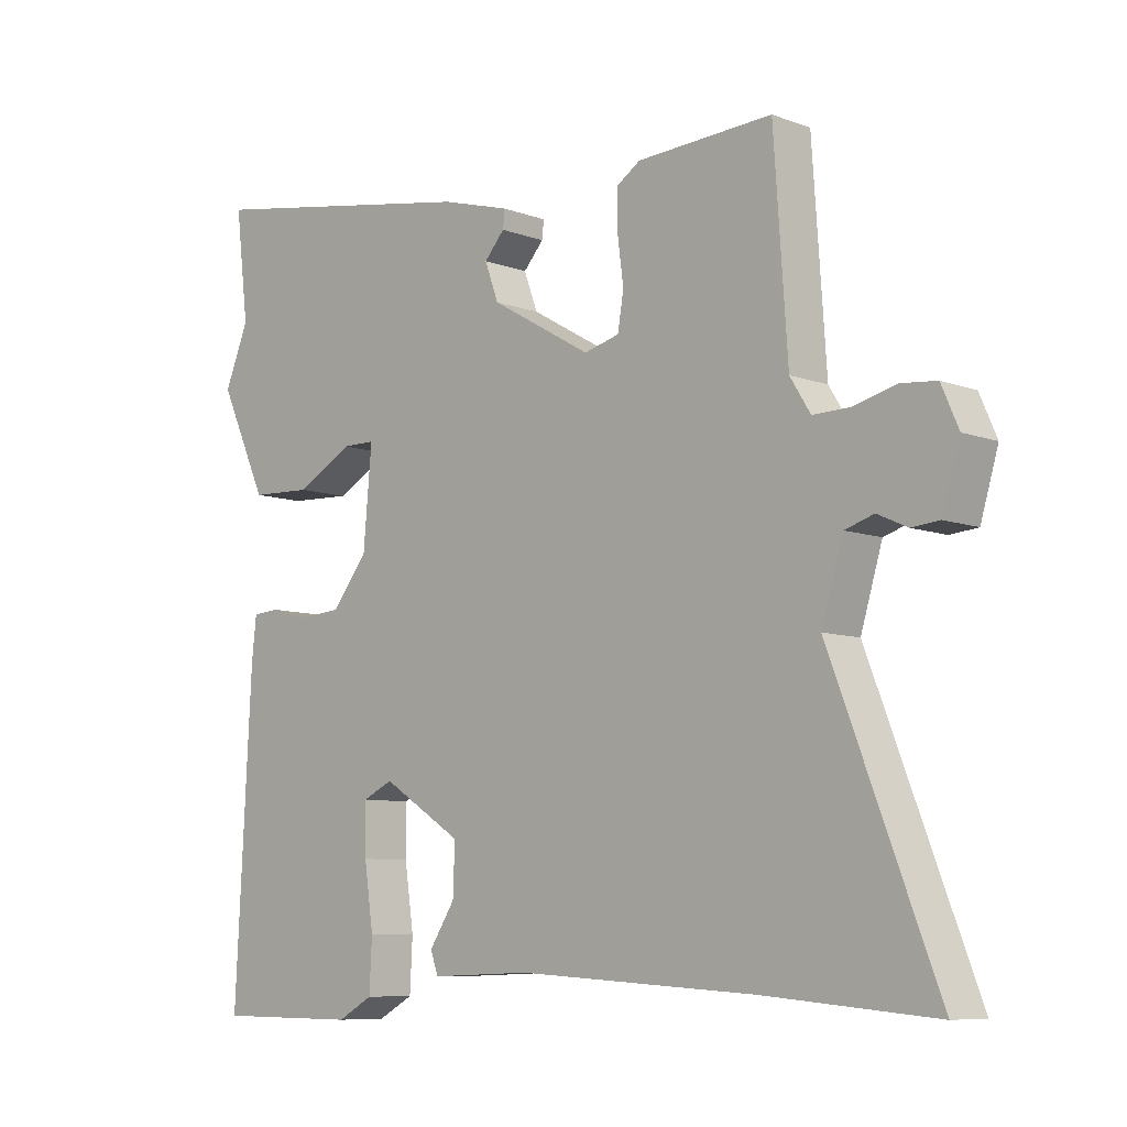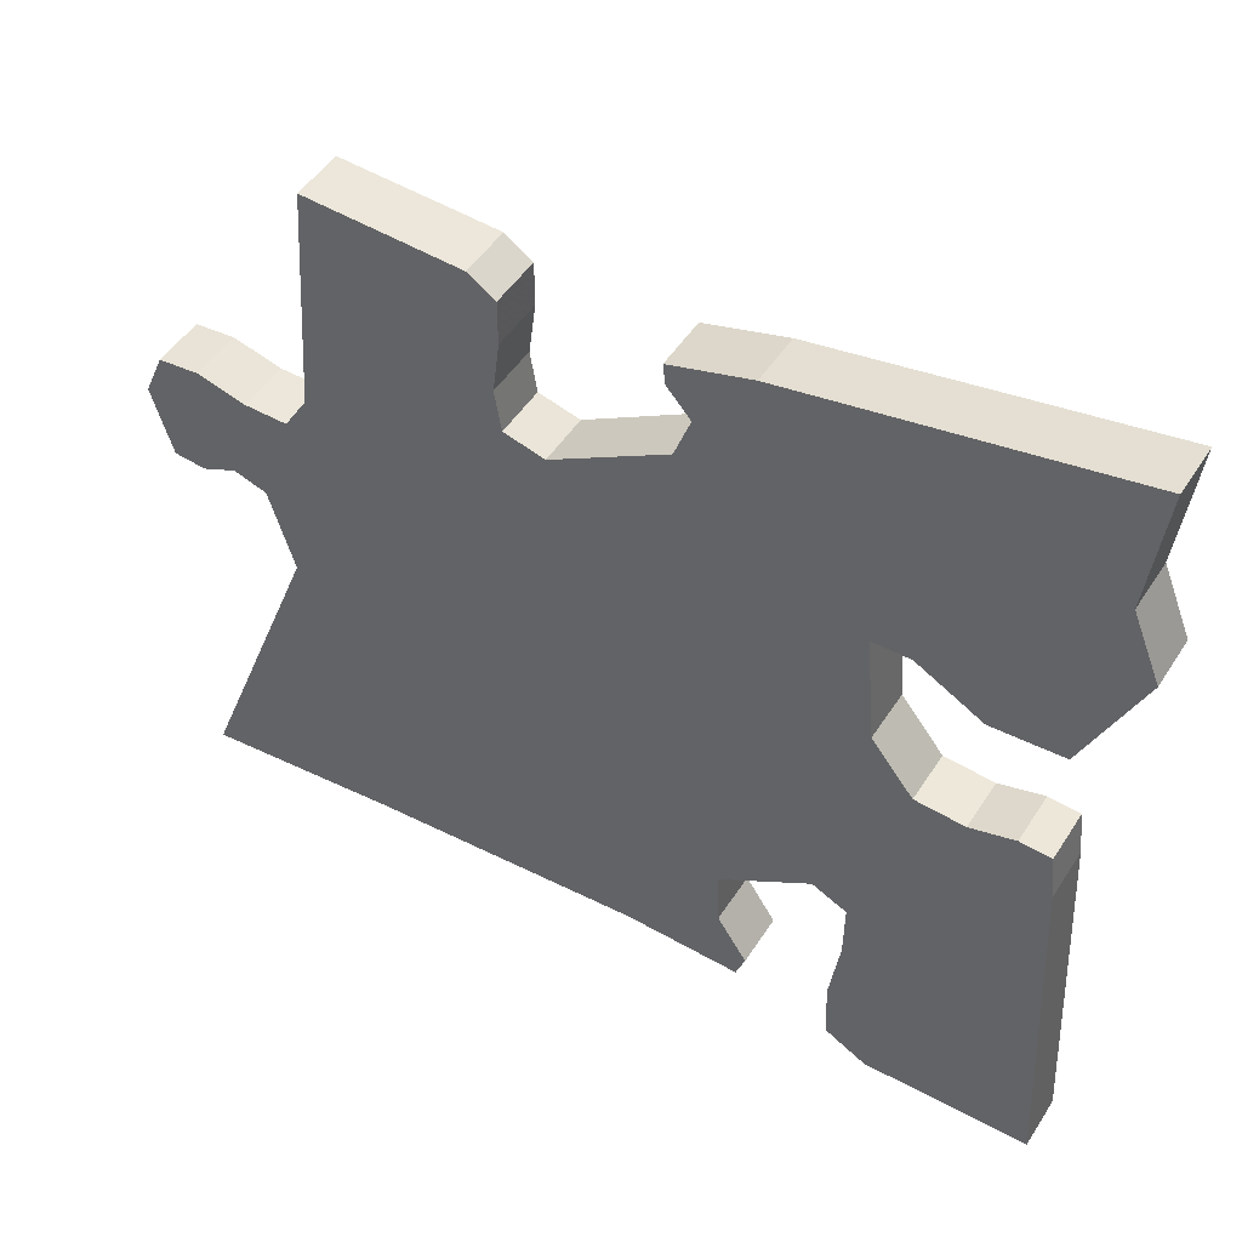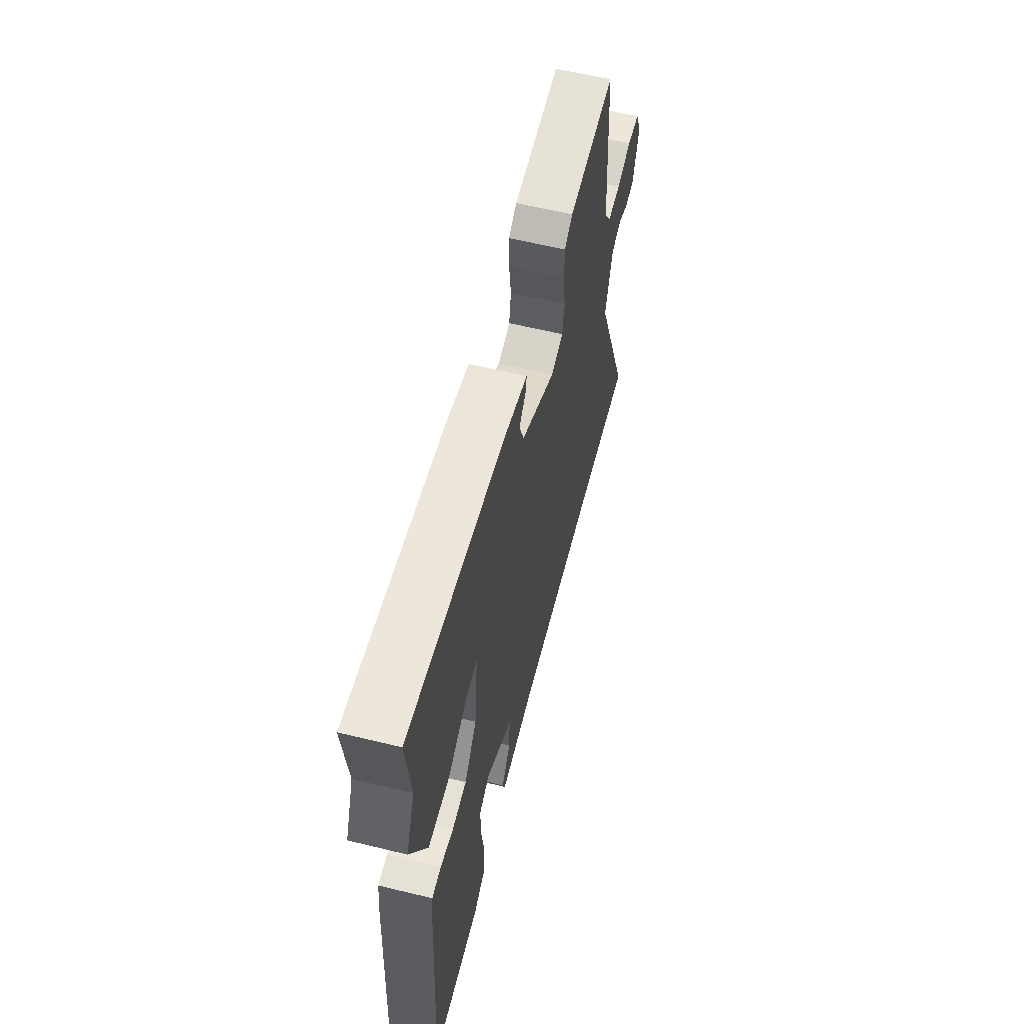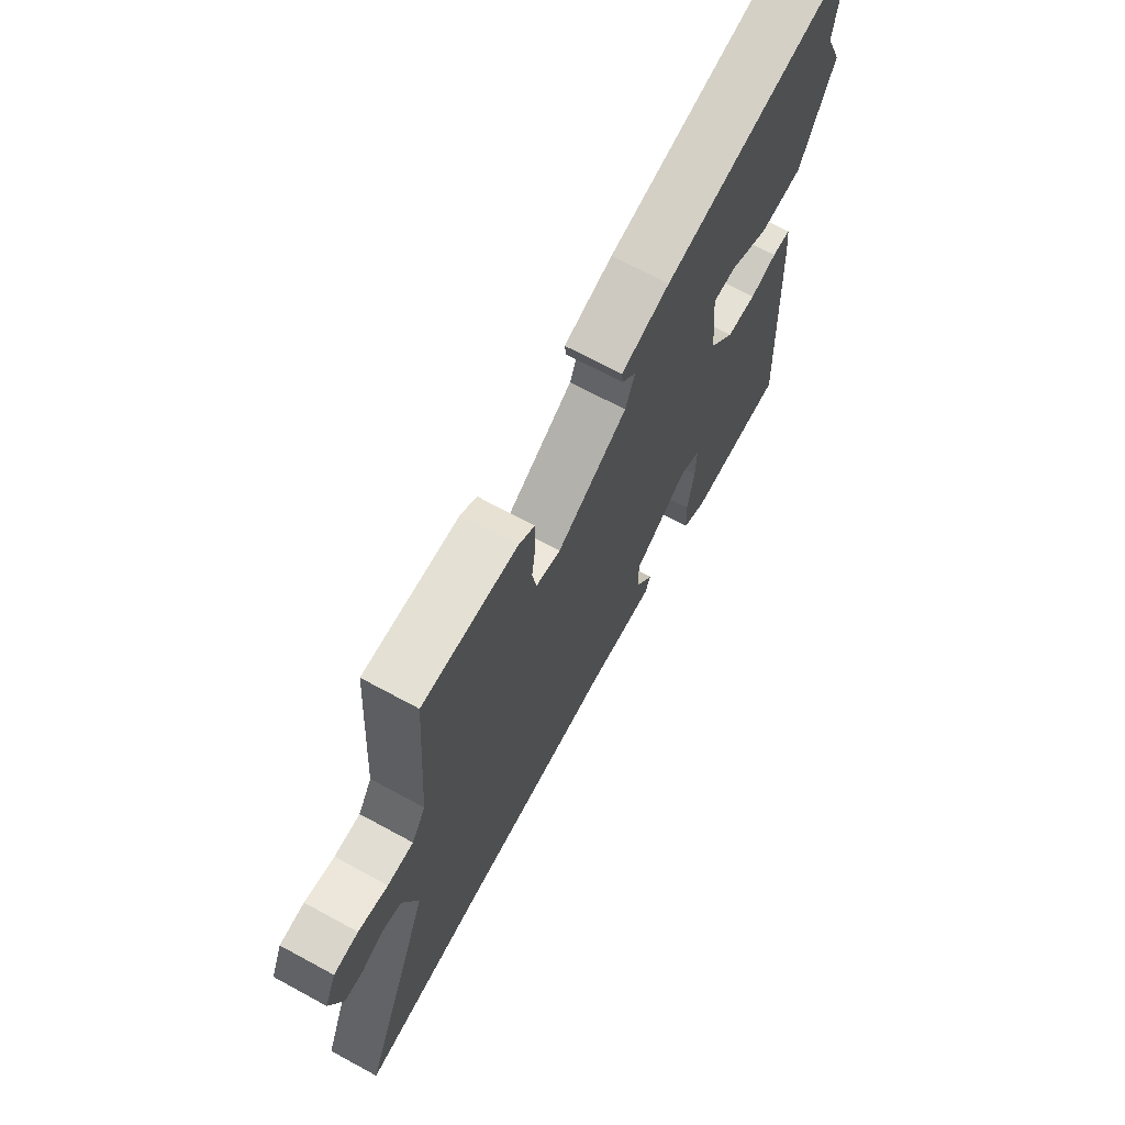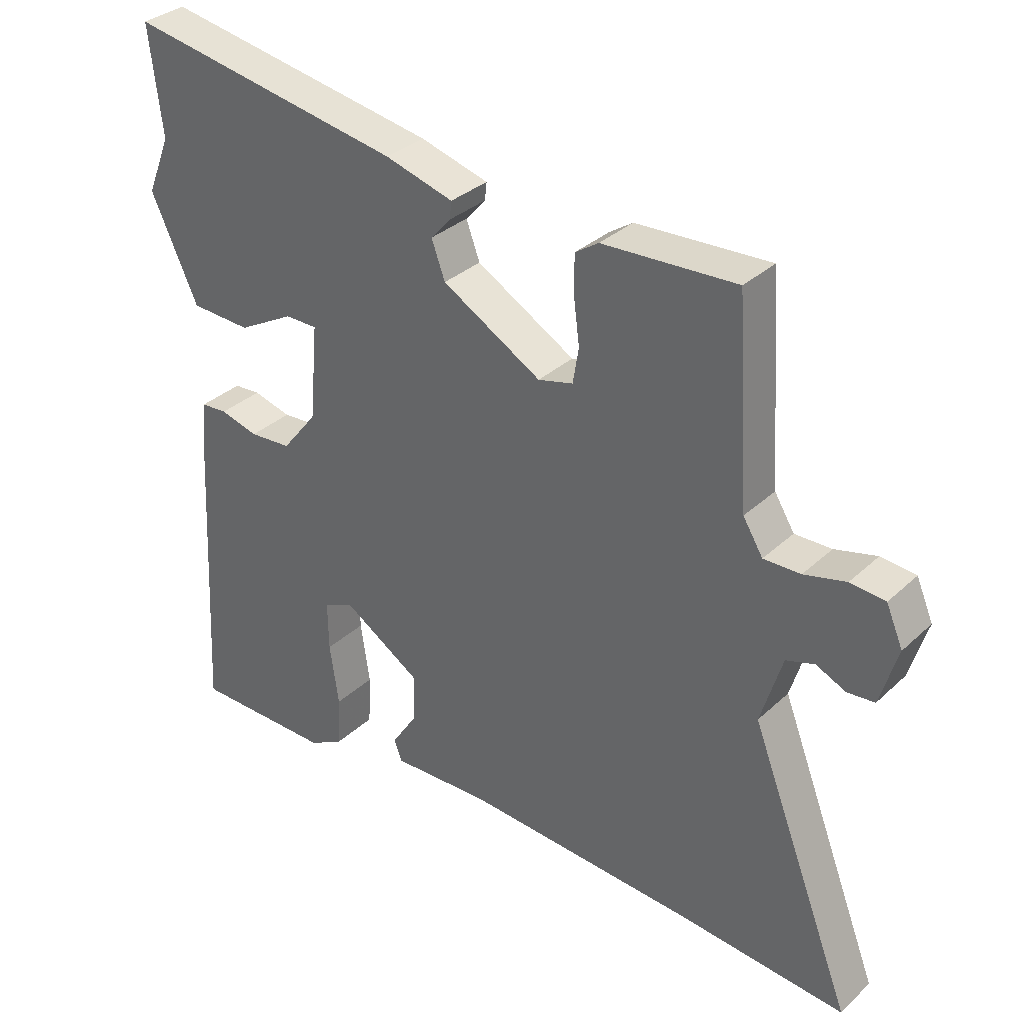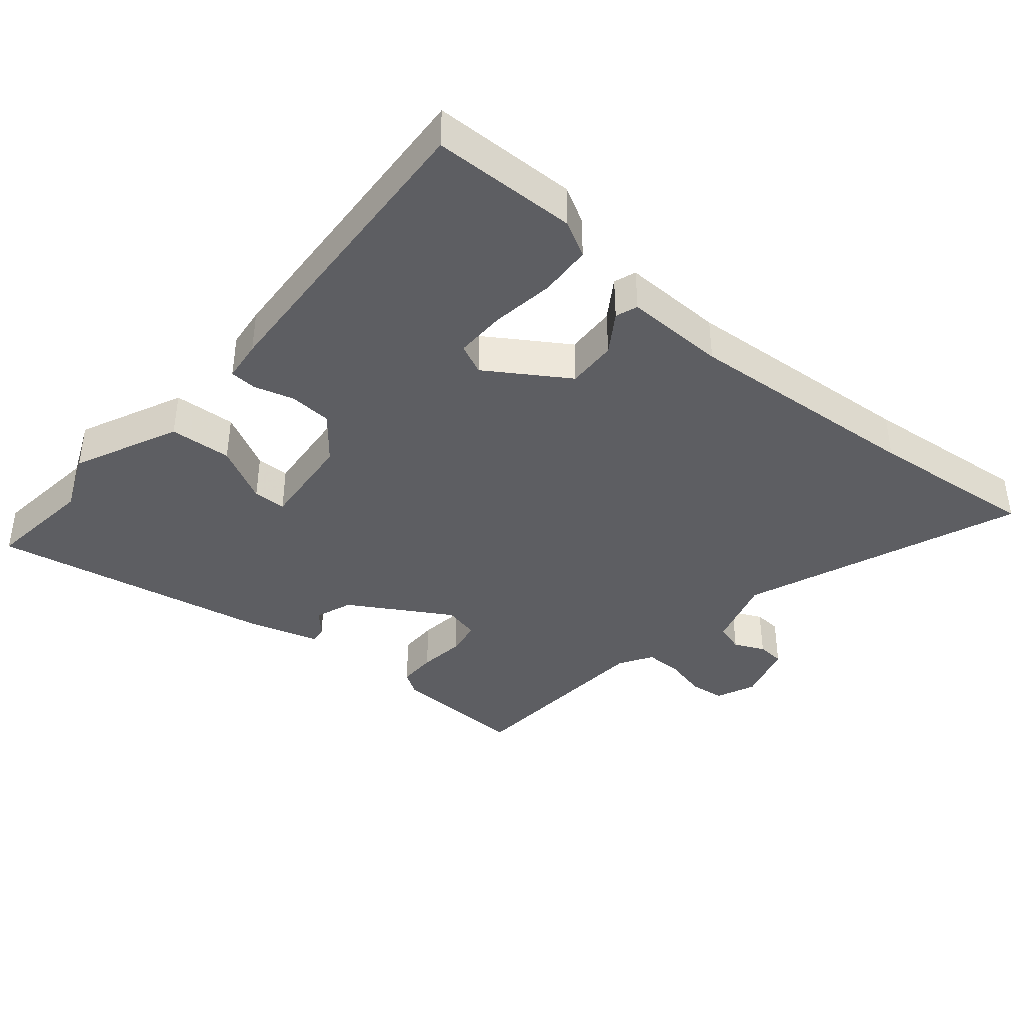
<metadata>
{"format":"obj","ext":"obj","renderer":"f3d","projection":"perspective","resolution":1024,"background":"white","views":[{"elev":-8.1,"azim":-135.7,"up":"+Z"},{"elev":48.5,"azim":31.3,"up":"+Z"},{"elev":60.4,"azim":104.0,"up":"+Z"},{"elev":69.3,"azim":-61.5,"up":"+Z"},{"elev":33.2,"azim":-141.3,"up":"+Z"},{"elev":-39.1,"azim":140.4,"up":"+Y"}]}
</metadata>
<code>
v 0.488 0.07 -0.535
v 0.27 0.07 -0.536
v 0.216 0.07 -0.506
v 0.212 0.07 -0.427
v 0.226 0.07 -0.331
v 0.227 0.07 -0.255
v 0.181 0.07 -0.233
v 0.059 0.07 -0.31
v 0.062 0.07 -0.386
v 0.101 0.07 -0.446
v 0.089 0.07 -0.479
v -0.064 0.07 -0.473
v -0.428 0.07 -0.494
v -0.688 0.07 -0.516
v -0.526 0.07 -0.099
v -0.559 0.07 0.011
v -0.603 0.07 0.025
v -0.649 0.07 0.004
v -0.691 0.07 0.008
v -0.718 0.07 0.099
v -0.692 0.07 0.159
v -0.638 0.07 0.164
v -0.573 0.07 0.147
v -0.516 0.07 0.146
v -0.485 0.07 0.196
v -0.464 0.07 0.505
v -0.257 0.07 0.494
v -0.221 0.07 0.47
v -0.221 0.07 0.411
v -0.23 0.07 0.341
v -0.221 0.07 0.286
v -0.167 0.07 0.272
v -0.013 0.07 0.361
v 0.008 0.07 0.418
v -0.023 0.07 0.453
v -0.026 0.07 0.48
v 0.08 0.07 0.51
v 0.51 0.07 0.584
v 0.49 0.07 0.418
v 0.527 0.07 0.328
v 0.454 0.07 0.17
v 0.36 0.07 0.166
v 0.273 0.07 0.214
v 0.223 0.07 0.214
v 0.236 0.07 0.066
v 0.291 0.07 -0.003
v 0.356 0.07 -0.008
v 0.415 0.07 0.008
v 0.456 0.07 0.005
v 0.463 0.07 -0.058
v 0.488 0 -0.535
v 0.27 0 -0.536
v 0.216 0 -0.506
v 0.212 0 -0.427
v 0.226 0 -0.331
v 0.227 0 -0.255
v 0.181 0 -0.233
v 0.059 0 -0.31
v 0.062 0 -0.386
v 0.101 0 -0.446
v 0.089 0 -0.479
v -0.064 0 -0.473
v -0.428 0 -0.494
v -0.688 0 -0.516
v -0.526 0 -0.099
v -0.559 0 0.011
v -0.603 0 0.025
v -0.649 0 0.004
v -0.691 0 0.008
v -0.718 0 0.099
v -0.692 0 0.159
v -0.638 0 0.164
v -0.573 0 0.147
v -0.516 0 0.146
v -0.485 0 0.196
v -0.464 0 0.505
v -0.257 0 0.494
v -0.221 0 0.47
v -0.221 0 0.411
v -0.23 0 0.341
v -0.221 0 0.286
v -0.167 0 0.272
v -0.013 0 0.361
v 0.008 0 0.418
v -0.023 0 0.453
v -0.026 0 0.48
v 0.08 0 0.51
v 0.51 0 0.584
v 0.49 0 0.418
v 0.527 0 0.328
v 0.454 0 0.17
v 0.36 0 0.166
v 0.273 0 0.214
v 0.223 0 0.214
v 0.236 0 0.066
v 0.291 0 -0.003
v 0.356 0 -0.008
v 0.415 0 0.008
v 0.456 0 0.005
v 0.463 0 -0.058
f 3 4 5
f 2 3 5
f 1 2 5
f 50 1 5
f 49 50 5
f 48 49 5
f 47 48 5
f 46 47 5 6
f 45 46 6 7
f 44 45 7 8
f 41 42 43
f 40 41 43
f 39 40 43
f 39 43 44
f 38 39 44
f 37 38 44
f 36 37 44
f 35 36 44
f 34 35 44
f 33 34 44 8
f 28 29 30
f 27 28 30
f 26 27 30
f 25 26 30
f 24 25 30 31
f 21 22 23
f 20 21 23
f 19 20 23
f 18 19 23
f 17 18 23
f 16 17 23 24
f 24 31 32
f 16 24 32
f 15 16 32
f 9 10 11 12
f 9 12 13
f 15 32 33
f 14 15 33
f 13 14 33
f 9 13 33
f 8 9 33
f 55 54 53
f 55 53 52
f 55 52 51
f 55 51 100
f 55 100 99
f 55 99 98
f 55 98 97
f 56 55 97 96
f 57 56 96 95
f 58 57 95 94
f 93 92 91
f 93 91 90
f 93 90 89
f 94 93 89
f 94 89 88
f 94 88 87
f 94 87 86
f 94 86 85
f 94 85 84
f 58 94 84 83
f 80 79 78
f 80 78 77
f 80 77 76
f 80 76 75
f 81 80 75 74
f 73 72 71
f 73 71 70
f 73 70 69
f 73 69 68
f 73 68 67
f 74 73 67 66
f 82 81 74
f 82 74 66
f 82 66 65
f 62 61 60 59
f 63 62 59
f 83 82 65
f 83 65 64
f 83 64 63
f 83 63 59
f 83 59 58
f 1 51 52 2
f 2 52 53 3
f 3 53 54 4
f 4 54 55 5
f 5 55 56 6
f 6 56 57 7
f 7 57 58 8
f 8 58 59 9
f 9 59 60 10
f 10 60 61 11
f 11 61 62 12
f 12 62 63 13
f 13 63 64 14
f 14 64 65 15
f 15 65 66 16
f 16 66 67 17
f 17 67 68 18
f 18 68 69 19
f 19 69 70 20
f 20 70 71 21
f 21 71 72 22
f 22 72 73 23
f 23 73 74 24
f 24 74 75 25
f 25 75 76 26
f 26 76 77 27
f 27 77 78 28
f 28 78 79 29
f 29 79 80 30
f 30 80 81 31
f 31 81 82 32
f 32 82 83 33
f 33 83 84 34
f 34 84 85 35
f 35 85 86 36
f 36 86 87 37
f 37 87 88 38
f 38 88 89 39
f 39 89 90 40
f 40 90 91 41
f 41 91 92 42
f 42 92 93 43
f 43 93 94 44
f 44 94 95 45
f 45 95 96 46
f 46 96 97 47
f 47 97 98 48
f 48 98 99 49
f 49 99 100 50
f 50 100 51 1

</code>
